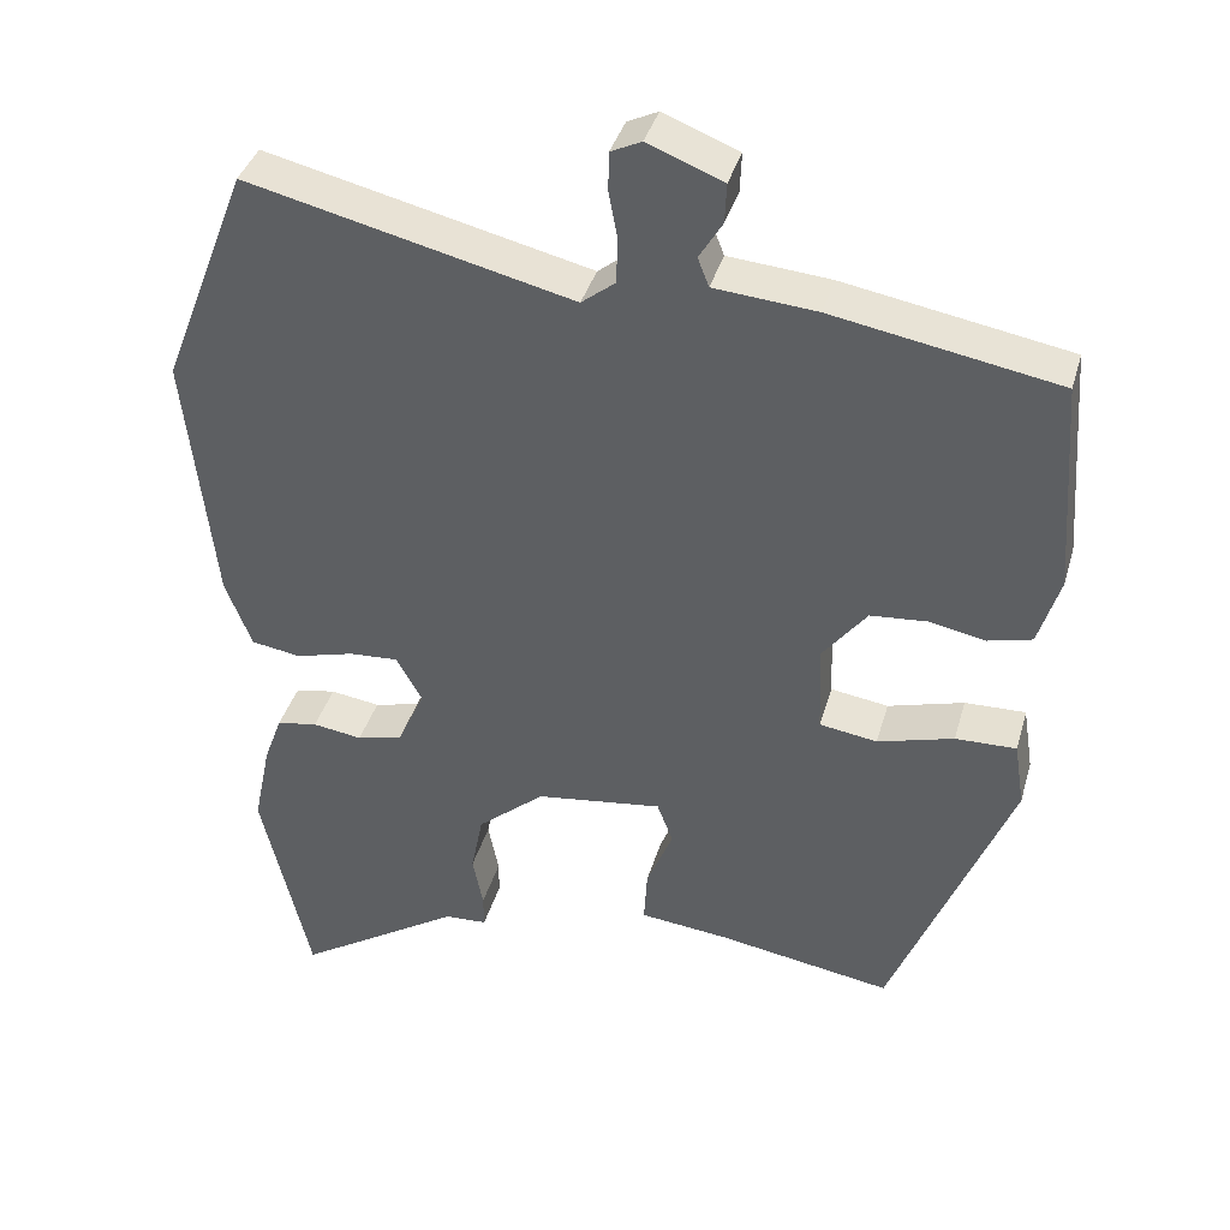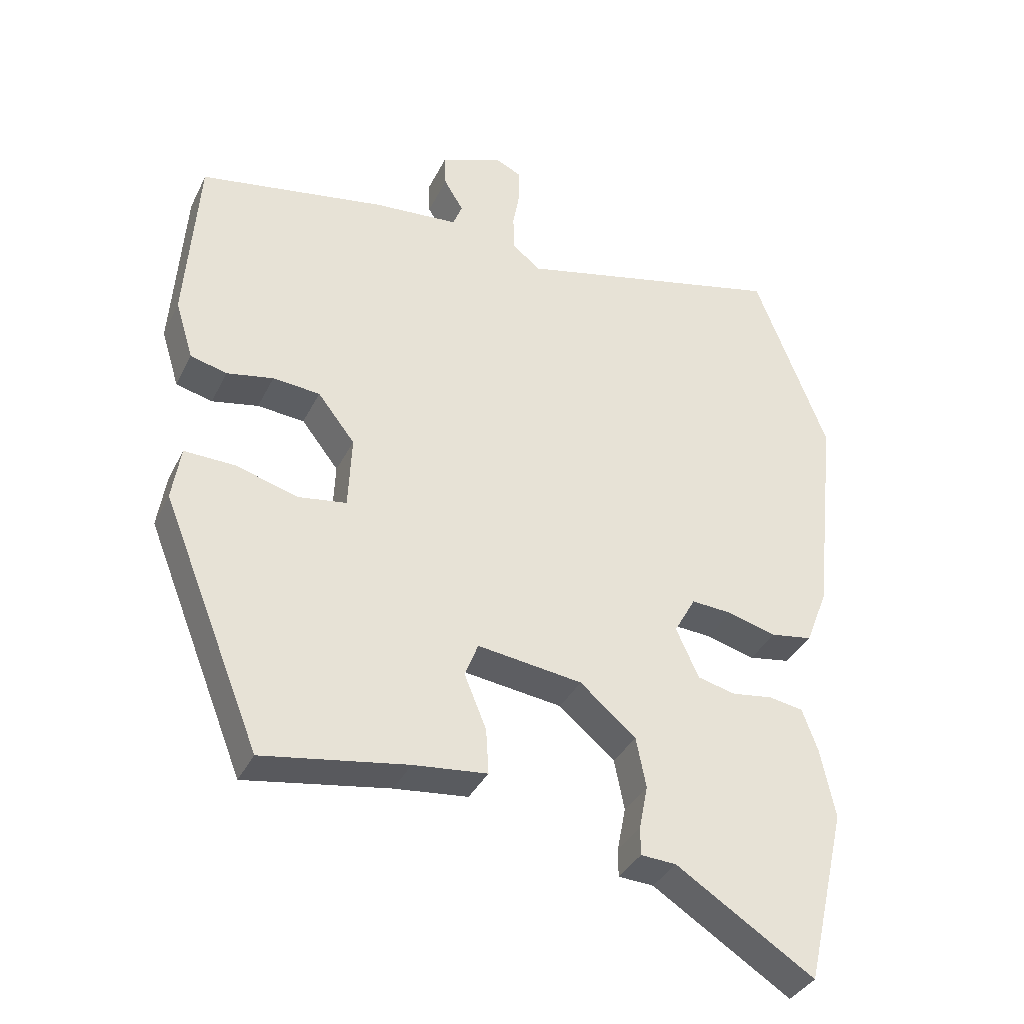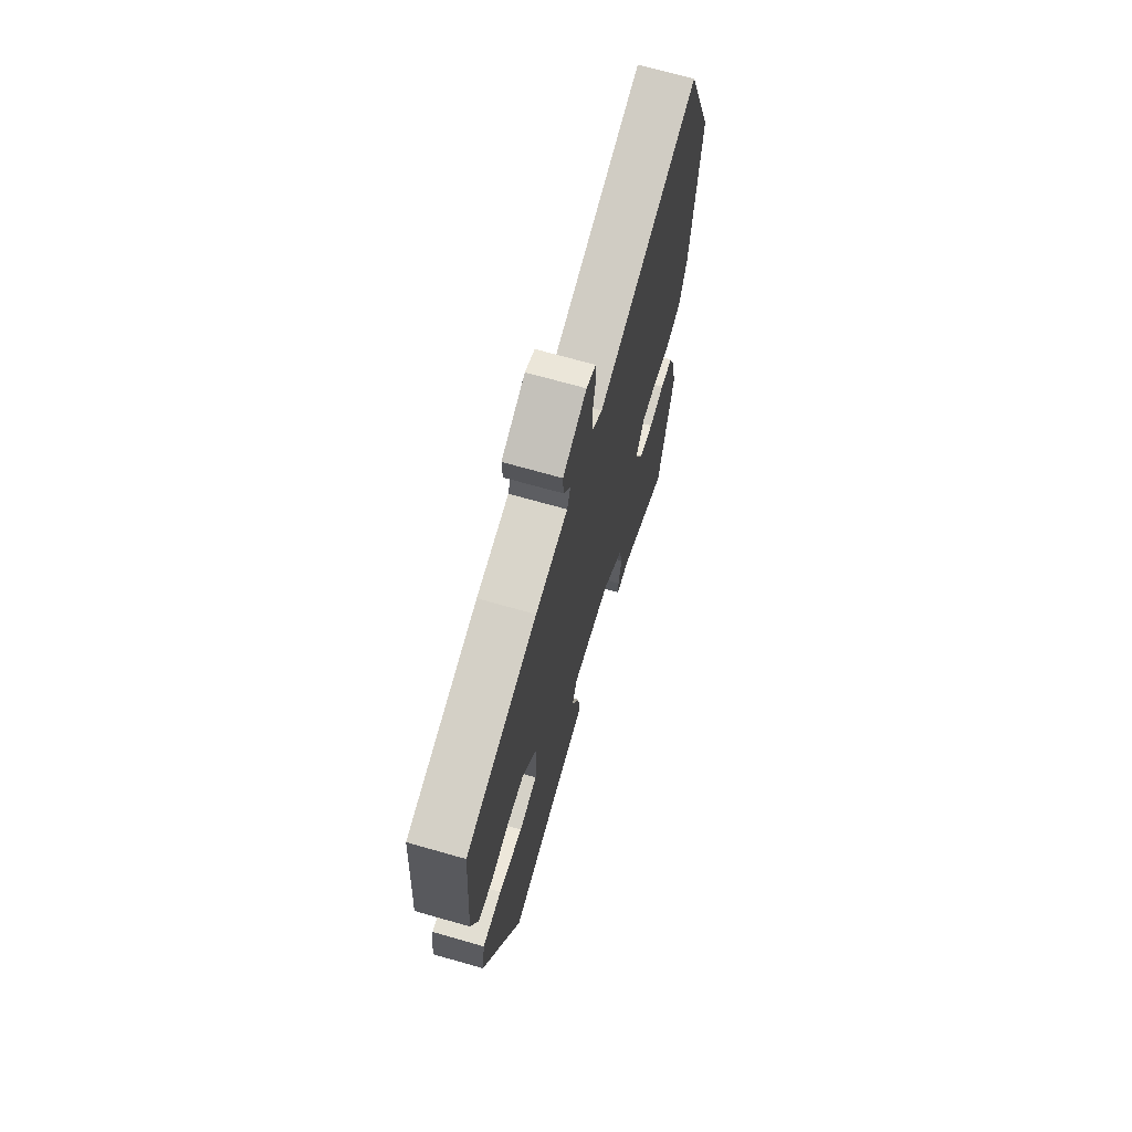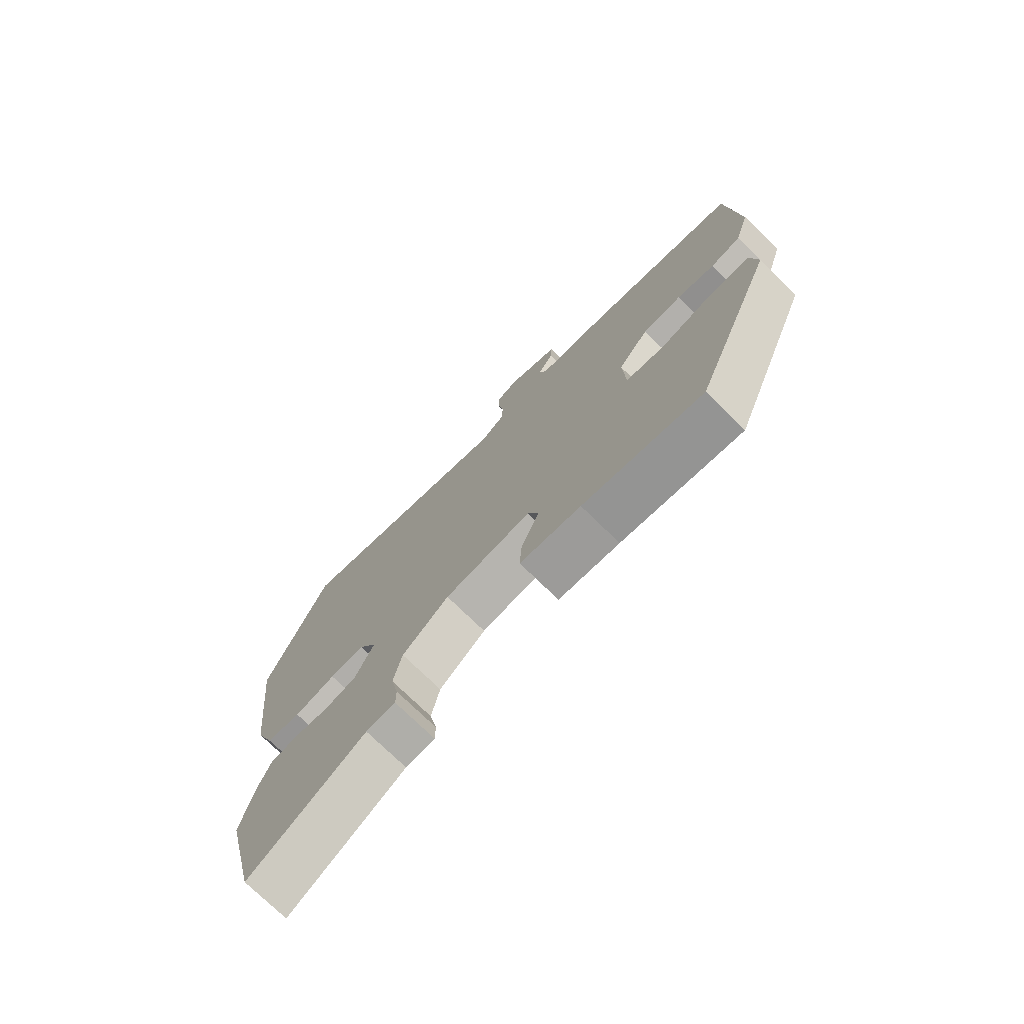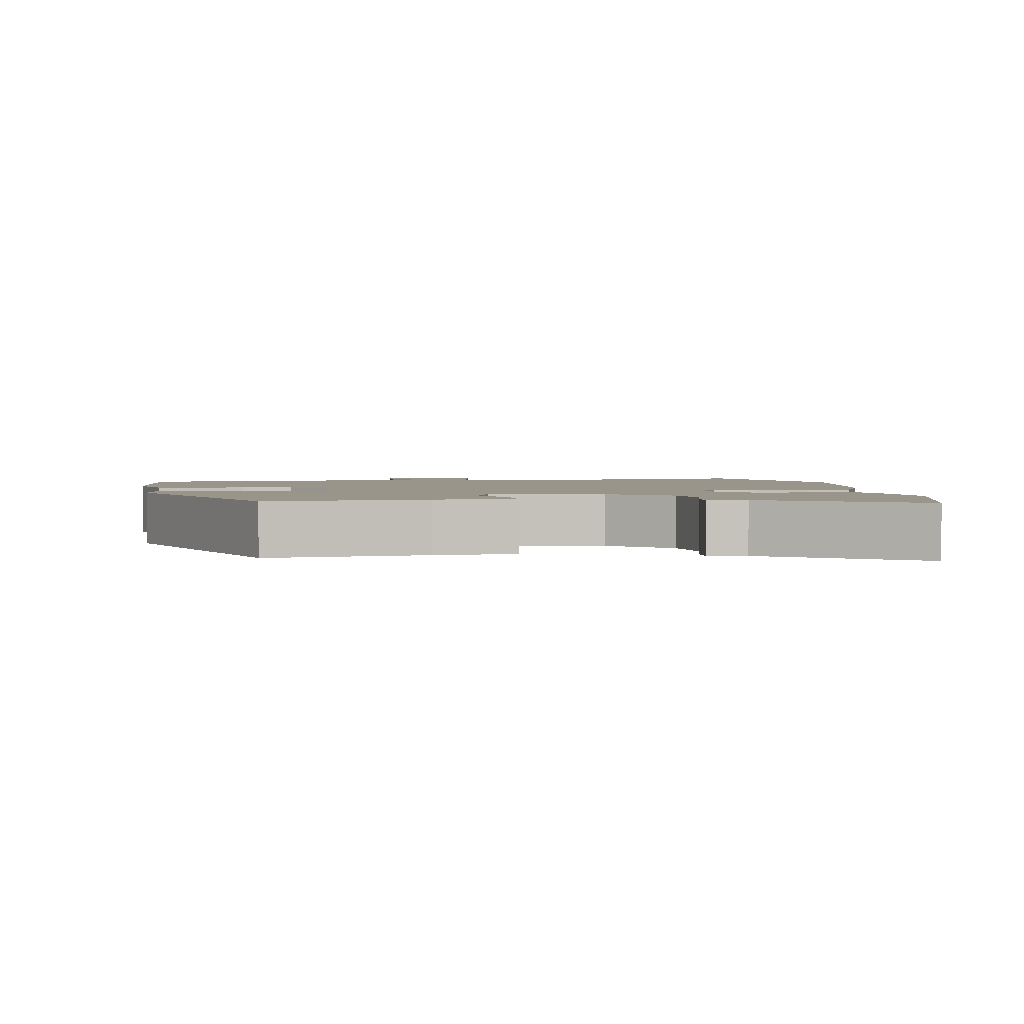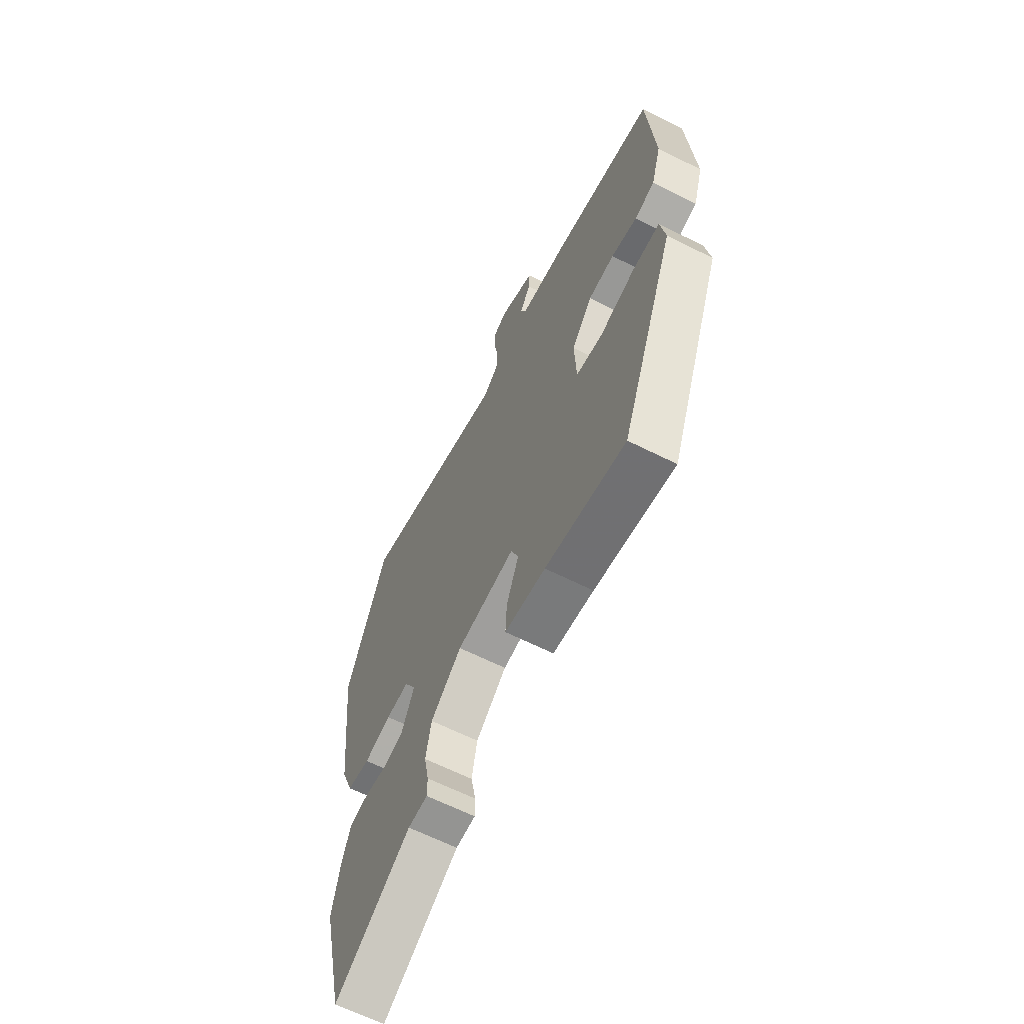
<metadata>
{"format":"obj","ext":"obj","renderer":"f3d","projection":"perspective","resolution":1024,"background":"white","views":[{"elev":38.6,"azim":15.6,"up":"+Z"},{"elev":-36.2,"azim":156.3,"up":"+Z"},{"elev":69.6,"azim":105.9,"up":"+Z"},{"elev":-74.9,"azim":45.7,"up":"+Z"},{"elev":2.2,"azim":173.0,"up":"+Y"},{"elev":-63.9,"azim":63.1,"up":"+Z"}]}
</metadata>
<code>
v 0.353 0.07 -0.497
v 0.135 0.07 -0.461
v 0.024 0.07 -0.449
v 0.028 0.07 -0.381
v 0.061 0.07 -0.3
v 0.041 0.07 -0.248
v -0.117 0.07 -0.269
v -0.201 0.07 -0.34
v -0.216 0.07 -0.416
v -0.203 0.07 -0.482
v -0.203 0.07 -0.524
v -0.256 0.07 -0.527
v -0.463 0.07 -0.659
v -0.524 0.07 -0.395
v -0.502 0.07 -0.289
v -0.479 0.07 -0.226
v -0.428 0.07 -0.217
v -0.366 0.07 -0.226
v -0.309 0.07 -0.212
v -0.275 0.07 -0.137
v -0.307 0.07 -0.079
v -0.369 0.07 -0.083
v -0.442 0.07 -0.103
v -0.504 0.07 -0.093
v -0.537 0.07 -0.008
v -0.572 0.07 0.315
v -0.463 0.07 0.596
v -0.057 0.07 0.499
v -0.015 0.07 0.532
v -0.013 0.07 0.588
v -0.024 0.07 0.648
v -0.023 0.07 0.696
v 0.015 0.07 0.714
v 0.109 0.07 0.677
v 0.107 0.07 0.628
v 0.078 0.07 0.58
v 0.092 0.07 0.544
v 0.22 0.07 0.533
v 0.501 0.07 0.483
v 0.52 0.07 0.217
v 0.493 0.07 0.129
v 0.438 0.07 0.115
v 0.368 0.07 0.129
v 0.297 0.07 0.123
v 0.241 0.07 0.051
v 0.246 0.07 -0.06
v 0.318 0.07 -0.071
v 0.413 0.07 -0.044
v 0.489 0.07 -0.042
v 0.502 0.07 -0.124
v 0.353 0 -0.497
v 0.135 0 -0.461
v 0.024 0 -0.449
v 0.028 0 -0.381
v 0.061 0 -0.3
v 0.041 0 -0.248
v -0.117 0 -0.269
v -0.201 0 -0.34
v -0.216 0 -0.416
v -0.203 0 -0.482
v -0.203 0 -0.524
v -0.256 0 -0.527
v -0.463 0 -0.659
v -0.524 0 -0.395
v -0.502 0 -0.289
v -0.479 0 -0.226
v -0.428 0 -0.217
v -0.366 0 -0.226
v -0.309 0 -0.212
v -0.275 0 -0.137
v -0.307 0 -0.079
v -0.369 0 -0.083
v -0.442 0 -0.103
v -0.504 0 -0.093
v -0.537 0 -0.008
v -0.572 0 0.315
v -0.463 0 0.596
v -0.057 0 0.499
v -0.015 0 0.532
v -0.013 0 0.588
v -0.024 0 0.648
v -0.023 0 0.696
v 0.015 0 0.714
v 0.109 0 0.677
v 0.107 0 0.628
v 0.078 0 0.58
v 0.092 0 0.544
v 0.22 0 0.533
v 0.501 0 0.483
v 0.52 0 0.217
v 0.493 0 0.129
v 0.438 0 0.115
v 0.368 0 0.129
v 0.297 0 0.123
v 0.241 0 0.051
v 0.246 0 -0.06
v 0.318 0 -0.071
v 0.413 0 -0.044
v 0.489 0 -0.042
v 0.502 0 -0.124
f 47 48 49 50
f 46 47 50 1
f 40 41 42 43
f 40 43 44
f 37 38 39 40
f 37 40 44
f 33 34 35 36
f 33 36 37
f 30 31 32 33
f 29 30 33 37
f 28 29 37 44
f 22 23 24 25
f 21 22 25 26
f 15 16 17 18
f 15 18 19
f 12 13 14 15
f 12 15 19
f 9 10 11 12
f 8 9 12 19
f 7 8 19 20
f 2 3 4 5
f 46 1 2 5
f 45 46 5 6
f 28 44 45
f 21 26 27 28
f 20 21 28 45
f 6 7 20 45
f 100 99 98 97
f 51 100 97 96
f 93 92 91 90
f 94 93 90
f 90 89 88 87
f 94 90 87
f 86 85 84 83
f 87 86 83
f 83 82 81 80
f 87 83 80 79
f 94 87 79 78
f 75 74 73 72
f 76 75 72 71
f 68 67 66 65
f 69 68 65
f 65 64 63 62
f 69 65 62
f 62 61 60 59
f 69 62 59 58
f 70 69 58 57
f 55 54 53 52
f 55 52 51 96
f 56 55 96 95
f 95 94 78
f 78 77 76 71
f 95 78 71 70
f 95 70 57 56
f 1 51 52 2
f 2 52 53 3
f 3 53 54 4
f 4 54 55 5
f 5 55 56 6
f 6 56 57 7
f 7 57 58 8
f 8 58 59 9
f 9 59 60 10
f 10 60 61 11
f 11 61 62 12
f 12 62 63 13
f 13 63 64 14
f 14 64 65 15
f 15 65 66 16
f 16 66 67 17
f 17 67 68 18
f 18 68 69 19
f 19 69 70 20
f 20 70 71 21
f 21 71 72 22
f 22 72 73 23
f 23 73 74 24
f 24 74 75 25
f 25 75 76 26
f 26 76 77 27
f 27 77 78 28
f 28 78 79 29
f 29 79 80 30
f 30 80 81 31
f 31 81 82 32
f 32 82 83 33
f 33 83 84 34
f 34 84 85 35
f 35 85 86 36
f 36 86 87 37
f 37 87 88 38
f 38 88 89 39
f 39 89 90 40
f 40 90 91 41
f 41 91 92 42
f 42 92 93 43
f 43 93 94 44
f 44 94 95 45
f 45 95 96 46
f 46 96 97 47
f 47 97 98 48
f 48 98 99 49
f 49 99 100 50
f 50 100 51 1

</code>
